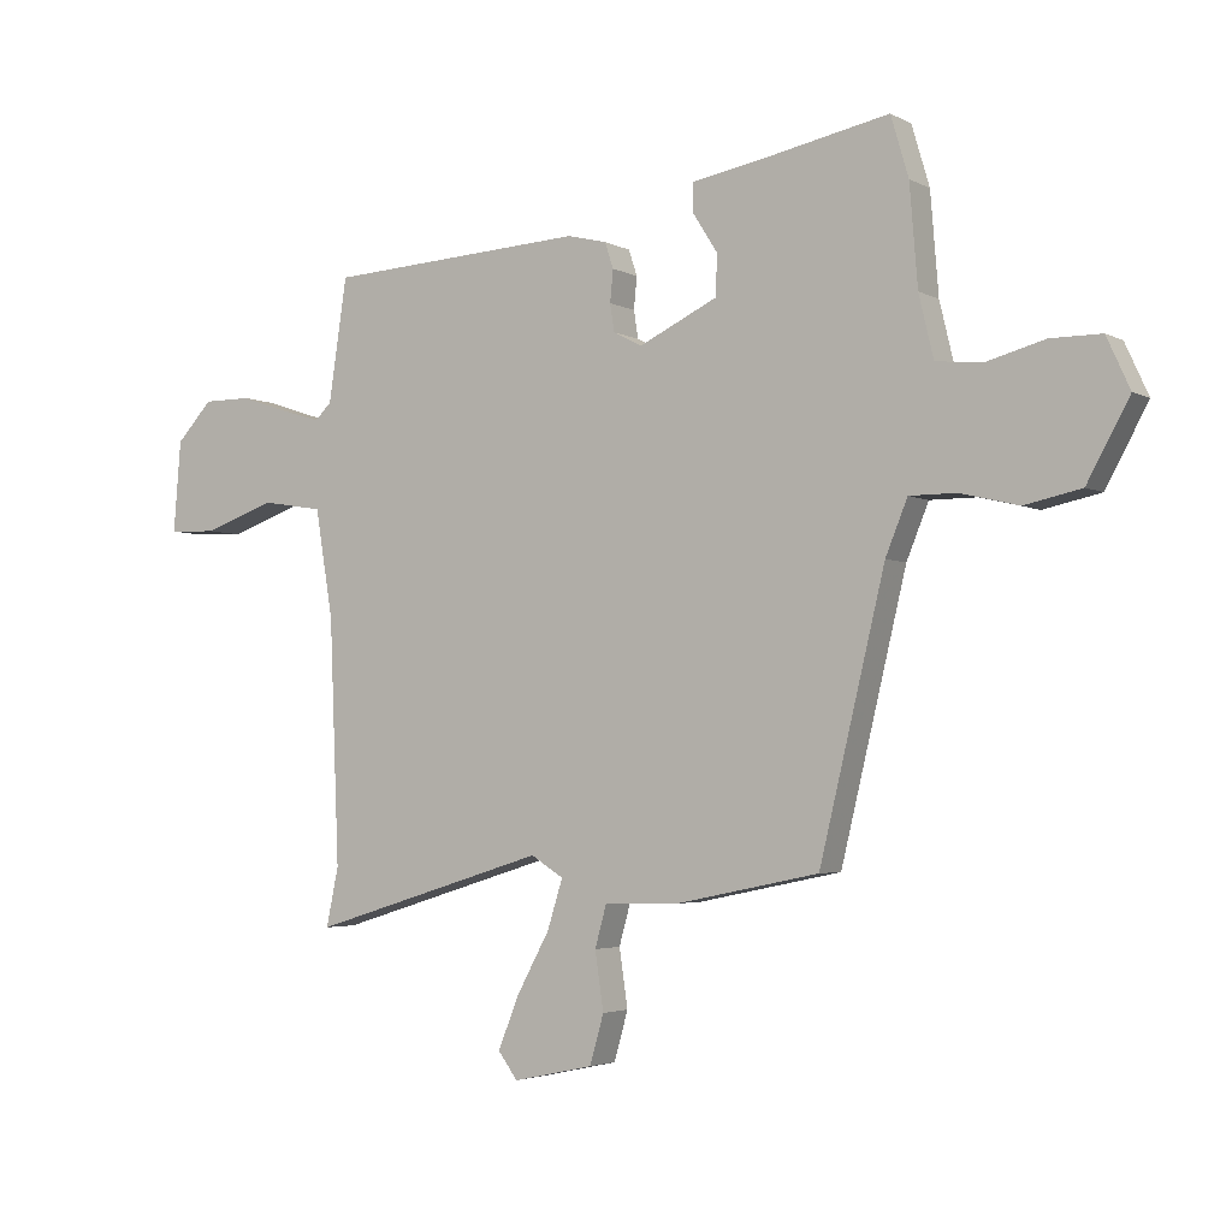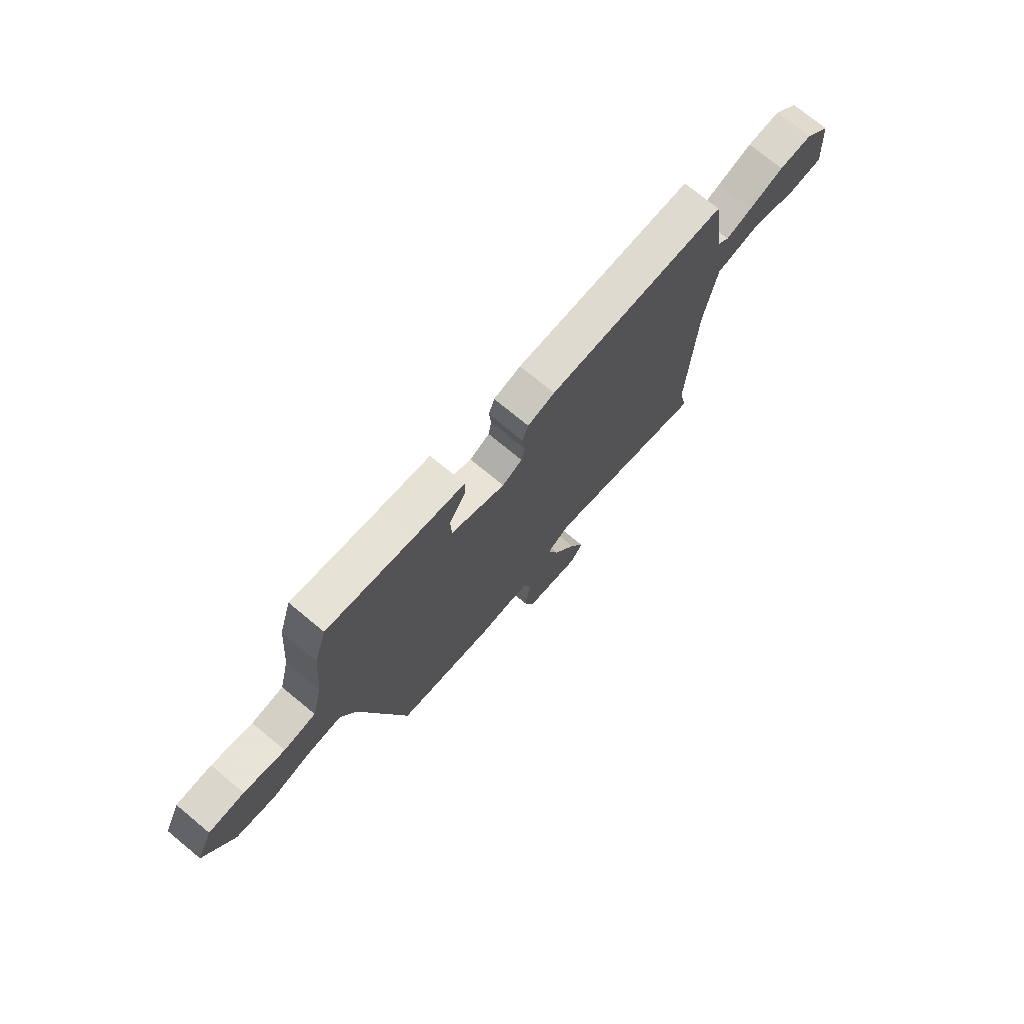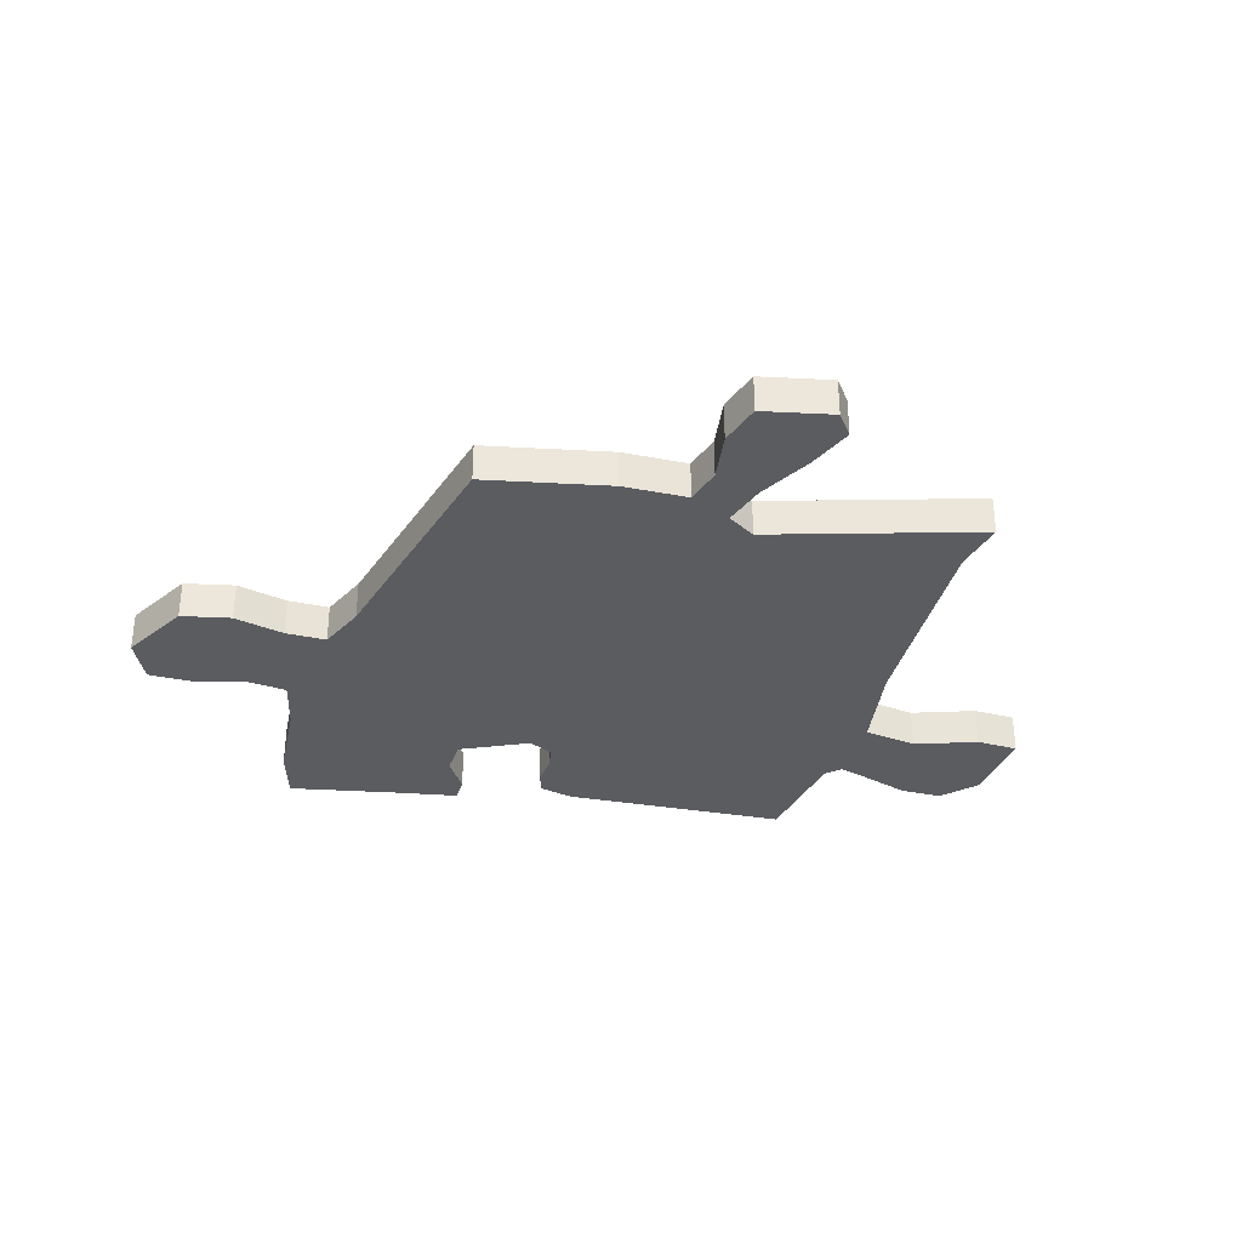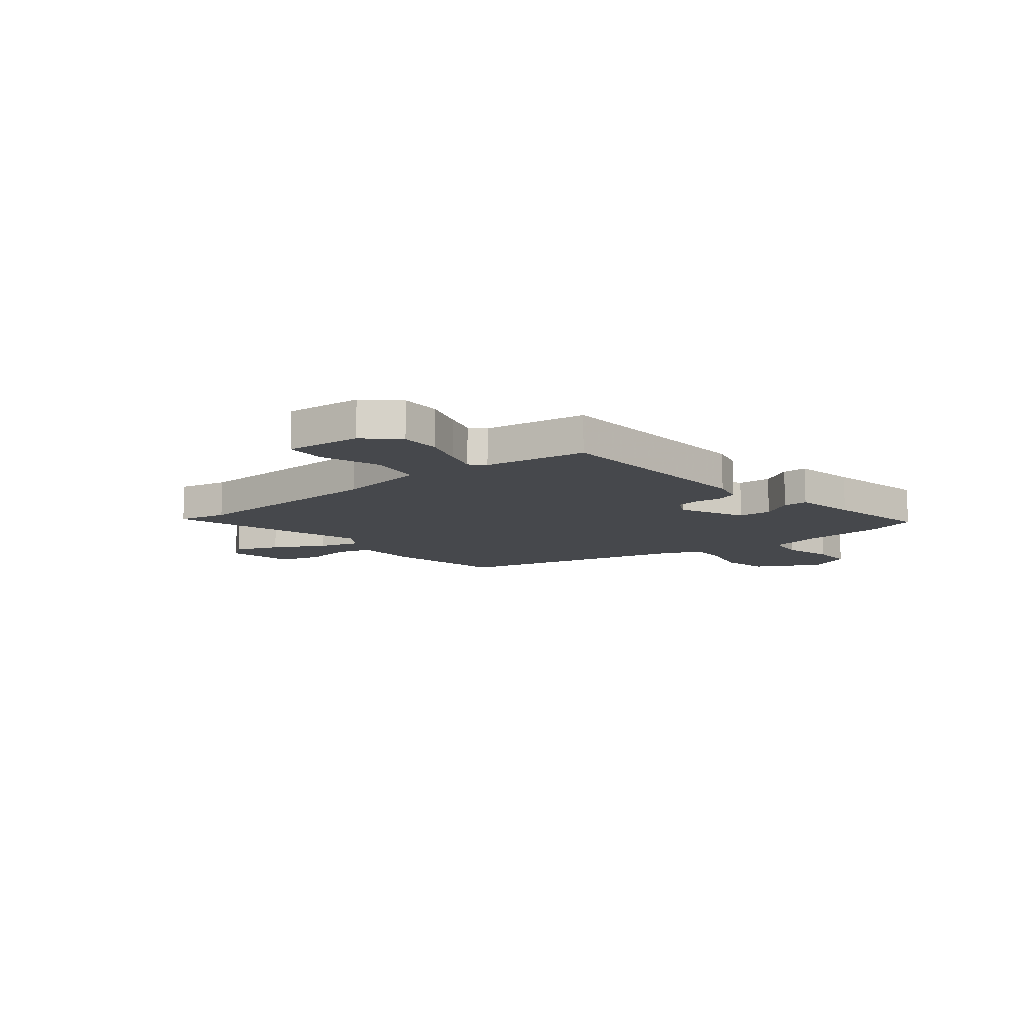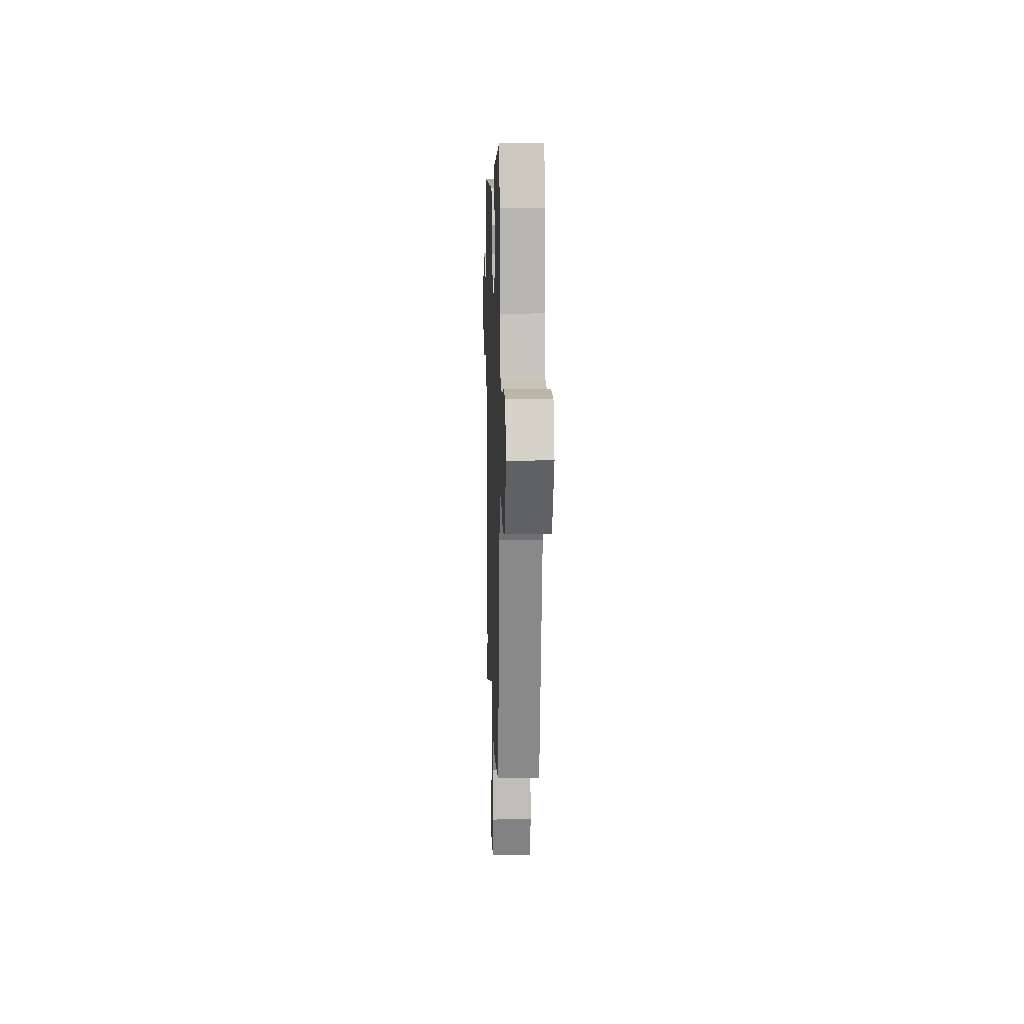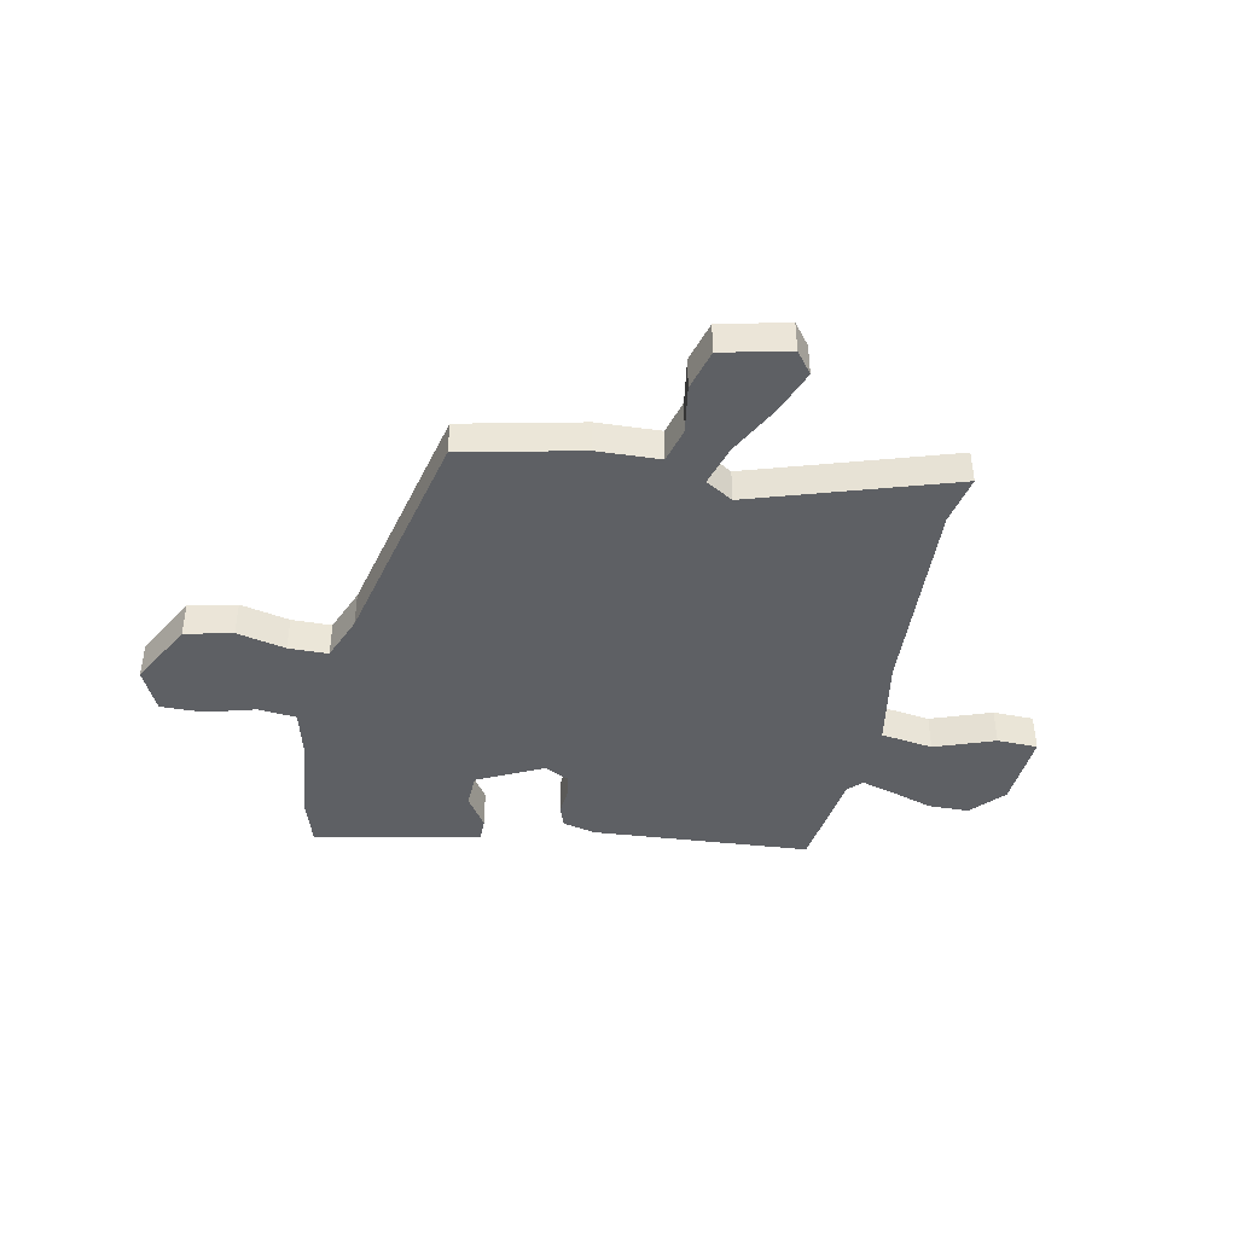
<metadata>
{"format":"obj","ext":"obj","renderer":"f3d","projection":"perspective","resolution":1024,"background":"white","views":[{"elev":-3.4,"azim":31.3,"up":"+Z"},{"elev":73.6,"azim":129.6,"up":"+Z"},{"elev":-33.8,"azim":164.0,"up":"+Y"},{"elev":-11.2,"azim":-51.2,"up":"+Y"},{"elev":13.4,"azim":88.2,"up":"+Z"},{"elev":-42.9,"azim":169.2,"up":"+Y"}]}
</metadata>
<code>
v 0.355 0.07 -0.494
v 0.122 0.07 -0.542
v -0.001 0.07 -0.545
v -0.02 0.07 -0.613
v -0.006 0.07 -0.707
v -0.029 0.07 -0.787
v -0.16 0.07 -0.815
v -0.192 0.07 -0.772
v -0.158 0.07 -0.687
v -0.104 0.07 -0.588
v -0.079 0.07 -0.508
v -0.132 0.07 -0.475
v -0.52 0.07 -0.594
v -0.5 0.07 -0.498
v -0.516 0.07 -0.102
v -0.545 0.07 0.073
v -0.646 0.07 0.089
v -0.763 0.07 0.048
v -0.842 0.07 0.051
v -0.83 0.07 0.2
v -0.771 0.07 0.263
v -0.692 0.07 0.263
v -0.611 0.07 0.236
v -0.548 0.07 0.217
v -0.521 0.07 0.243
v -0.491 0.07 0.443
v -0.067 0.07 0.467
v -0.003 0.07 0.451
v 0.011 0.07 0.409
v 0.006 0.07 0.357
v 0.013 0.07 0.312
v 0.06 0.07 0.288
v 0.188 0.07 0.349
v 0.191 0.07 0.415
v 0.151 0.07 0.478
v 0.151 0.07 0.526
v 0.273 0.07 0.548
v 0.474 0.07 0.588
v 0.503 0.07 0.49
v 0.516 0.07 0.328
v 0.54 0.07 0.227
v 0.615 0.07 0.219
v 0.711 0.07 0.245
v 0.794 0.07 0.245
v 0.832 0.07 0.162
v 0.763 0.07 0.036
v 0.67 0.07 0.016
v 0.575 0.07 0.039
v 0.498 0.07 0.039
v 0.462 0.07 -0.049
v 0.355 0 -0.494
v 0.122 0 -0.542
v -0.001 0 -0.545
v -0.02 0 -0.613
v -0.006 0 -0.707
v -0.029 0 -0.787
v -0.16 0 -0.815
v -0.192 0 -0.772
v -0.158 0 -0.687
v -0.104 0 -0.588
v -0.079 0 -0.508
v -0.132 0 -0.475
v -0.52 0 -0.594
v -0.5 0 -0.498
v -0.516 0 -0.102
v -0.545 0 0.073
v -0.646 0 0.089
v -0.763 0 0.048
v -0.842 0 0.051
v -0.83 0 0.2
v -0.771 0 0.263
v -0.692 0 0.263
v -0.611 0 0.236
v -0.548 0 0.217
v -0.521 0 0.243
v -0.491 0 0.443
v -0.067 0 0.467
v -0.003 0 0.451
v 0.011 0 0.409
v 0.006 0 0.357
v 0.013 0 0.312
v 0.06 0 0.288
v 0.188 0 0.349
v 0.191 0 0.415
v 0.151 0 0.478
v 0.151 0 0.526
v 0.273 0 0.548
v 0.474 0 0.588
v 0.503 0 0.49
v 0.516 0 0.328
v 0.54 0 0.227
v 0.615 0 0.219
v 0.711 0 0.245
v 0.794 0 0.245
v 0.832 0 0.162
v 0.763 0 0.036
v 0.67 0 0.016
v 0.575 0 0.039
v 0.498 0 0.039
v 0.462 0 -0.049
f 45 46 47 48
f 45 48 49
f 42 43 44 45
f 41 42 45 49
f 40 41 49 50
f 37 38 39 40
f 34 35 36 37
f 33 34 37 40
f 32 33 40 50
f 27 28 29 30
f 25 26 27 30
f 24 25 30 31
f 20 21 22 23
f 20 23 24
f 17 18 19 20
f 16 17 20 24
f 15 16 24 31
f 12 13 14
f 12 14 15 31
f 7 8 9 10
f 7 10 11
f 4 5 6 7
f 3 4 7 11
f 12 31 32 50
f 3 11 12 50
f 1 2 3 50
f 98 97 96 95
f 99 98 95
f 95 94 93 92
f 99 95 92 91
f 100 99 91 90
f 90 89 88 87
f 87 86 85 84
f 90 87 84 83
f 100 90 83 82
f 80 79 78 77
f 80 77 76 75
f 81 80 75 74
f 73 72 71 70
f 74 73 70
f 70 69 68 67
f 74 70 67 66
f 81 74 66 65
f 64 63 62
f 81 65 64 62
f 60 59 58 57
f 61 60 57
f 57 56 55 54
f 61 57 54 53
f 100 82 81 62
f 100 62 61 53
f 100 53 52 51
f 1 51 52 2
f 2 52 53 3
f 3 53 54 4
f 4 54 55 5
f 5 55 56 6
f 6 56 57 7
f 7 57 58 8
f 8 58 59 9
f 9 59 60 10
f 10 60 61 11
f 11 61 62 12
f 12 62 63 13
f 13 63 64 14
f 14 64 65 15
f 15 65 66 16
f 16 66 67 17
f 17 67 68 18
f 18 68 69 19
f 19 69 70 20
f 20 70 71 21
f 21 71 72 22
f 22 72 73 23
f 23 73 74 24
f 24 74 75 25
f 25 75 76 26
f 26 76 77 27
f 27 77 78 28
f 28 78 79 29
f 29 79 80 30
f 30 80 81 31
f 31 81 82 32
f 32 82 83 33
f 33 83 84 34
f 34 84 85 35
f 35 85 86 36
f 36 86 87 37
f 37 87 88 38
f 38 88 89 39
f 39 89 90 40
f 40 90 91 41
f 41 91 92 42
f 42 92 93 43
f 43 93 94 44
f 44 94 95 45
f 45 95 96 46
f 46 96 97 47
f 47 97 98 48
f 48 98 99 49
f 49 99 100 50
f 50 100 51 1

</code>
